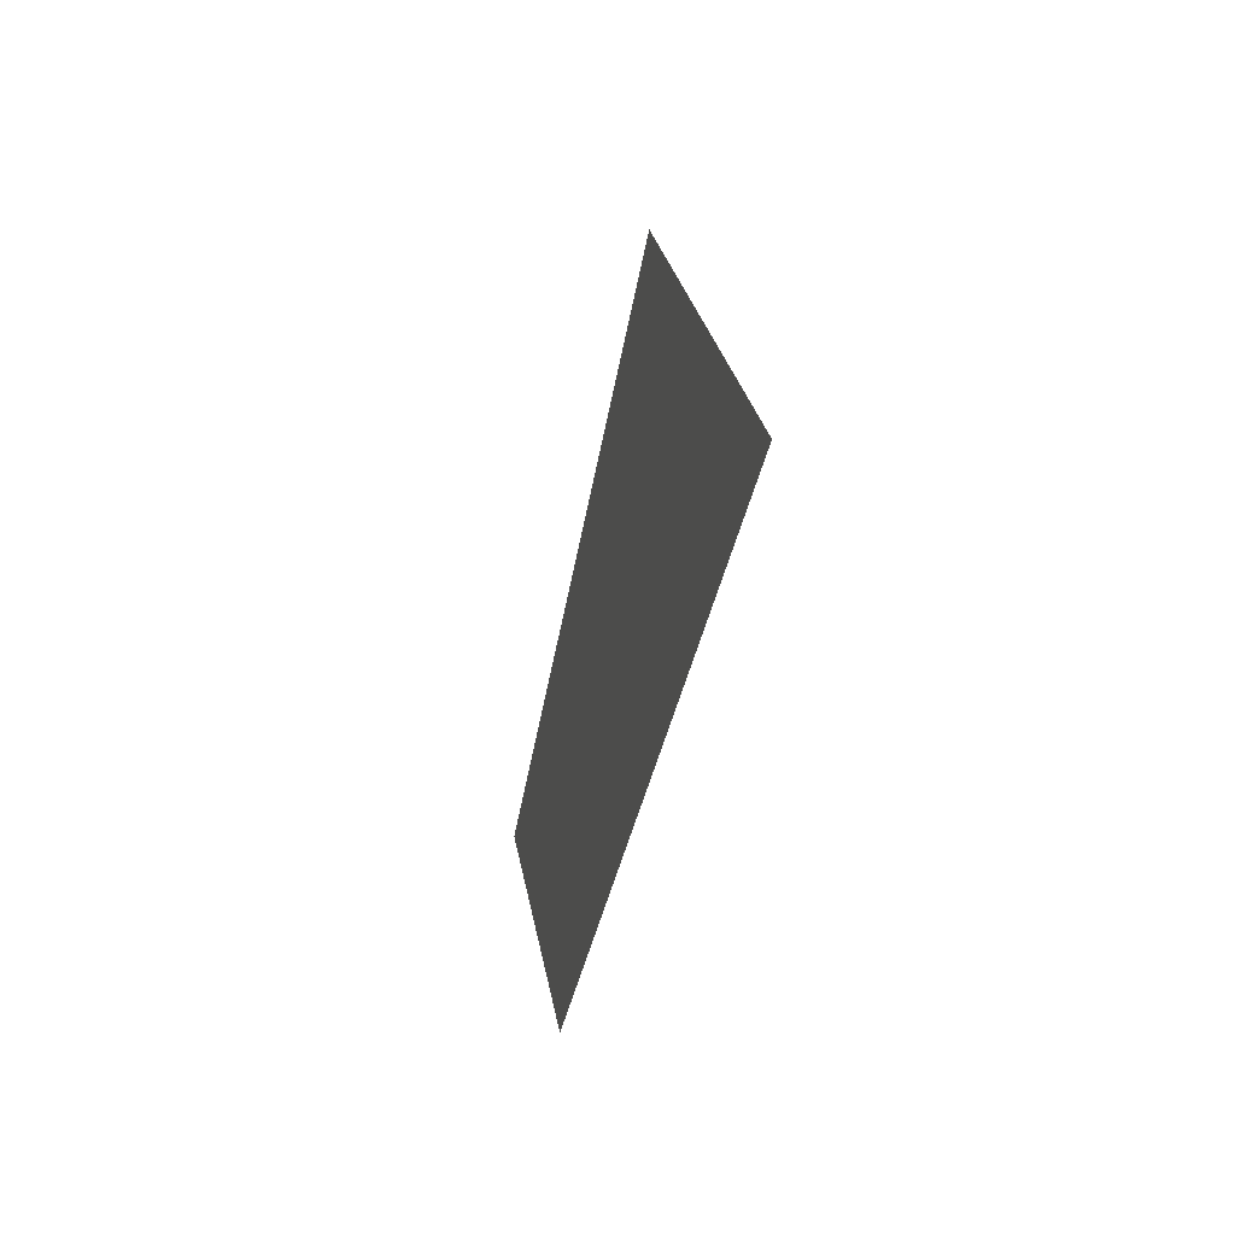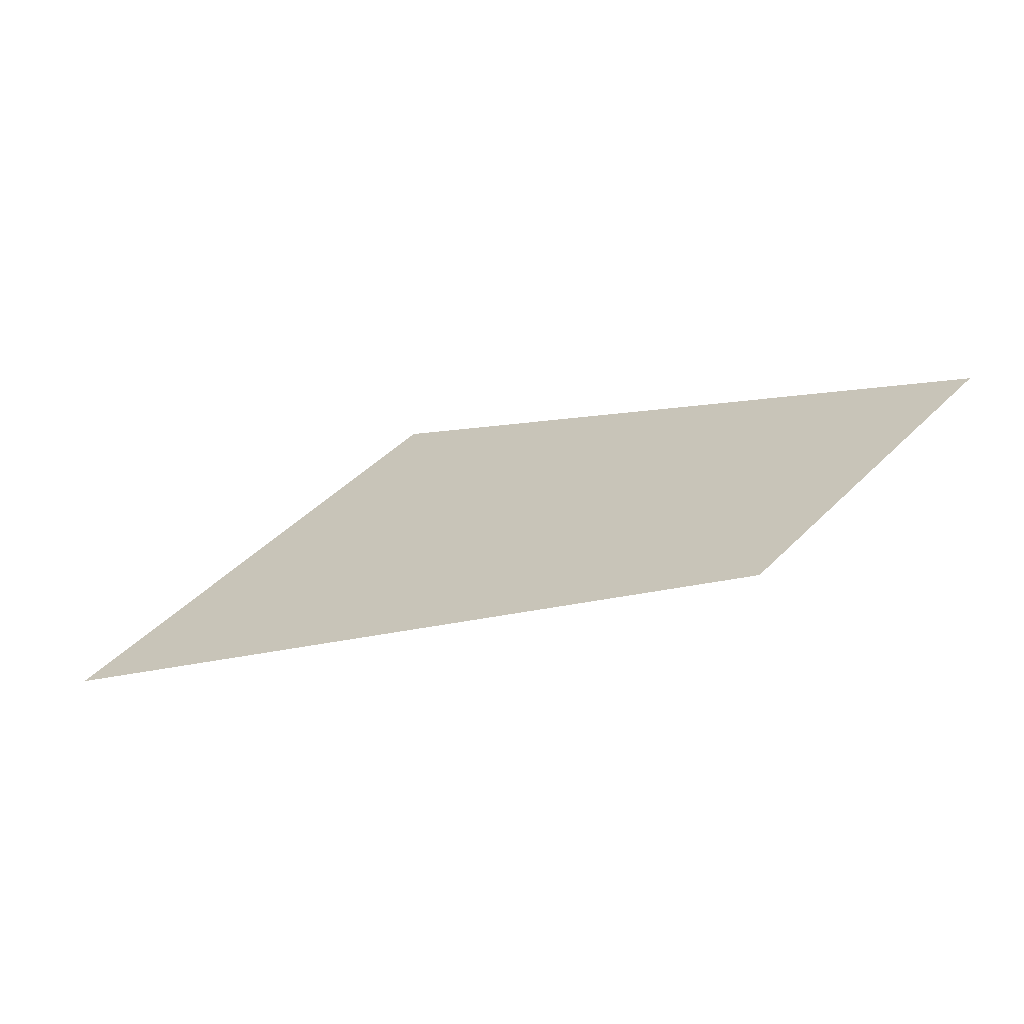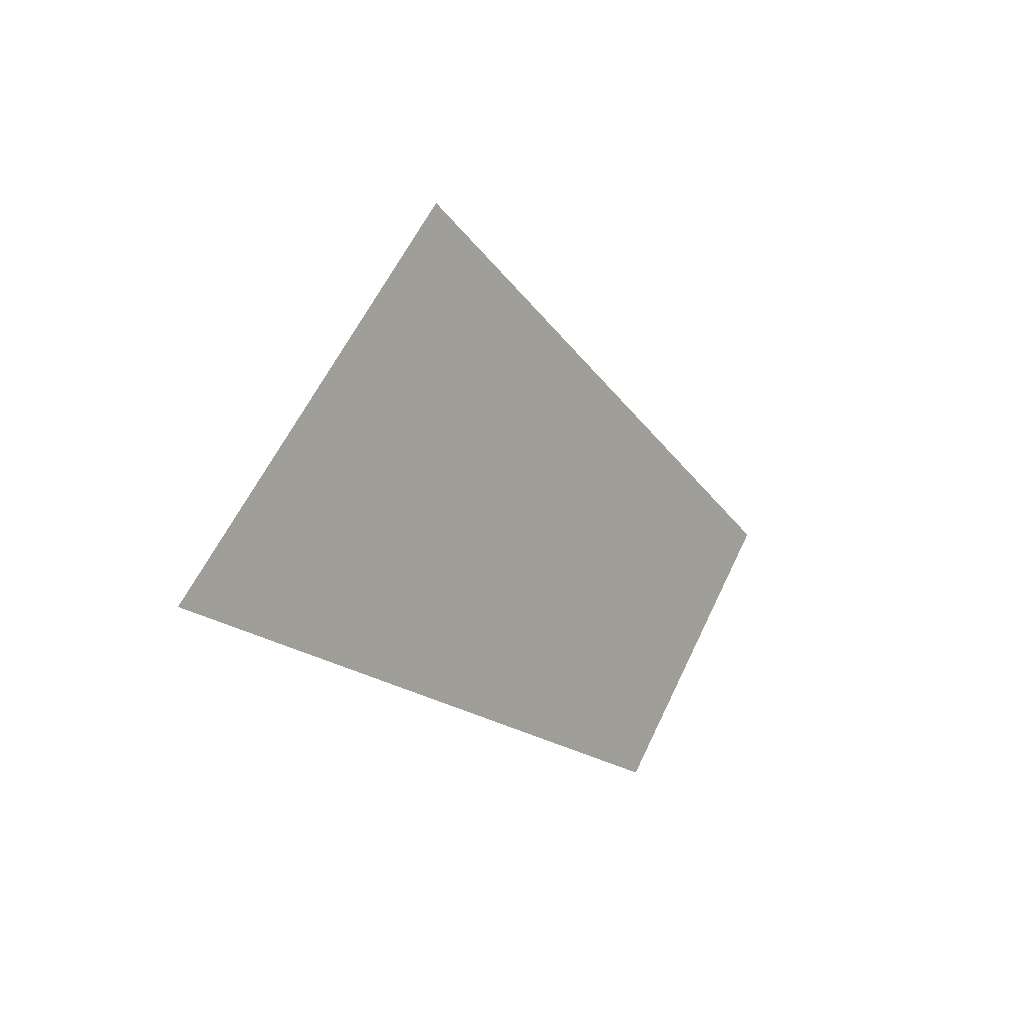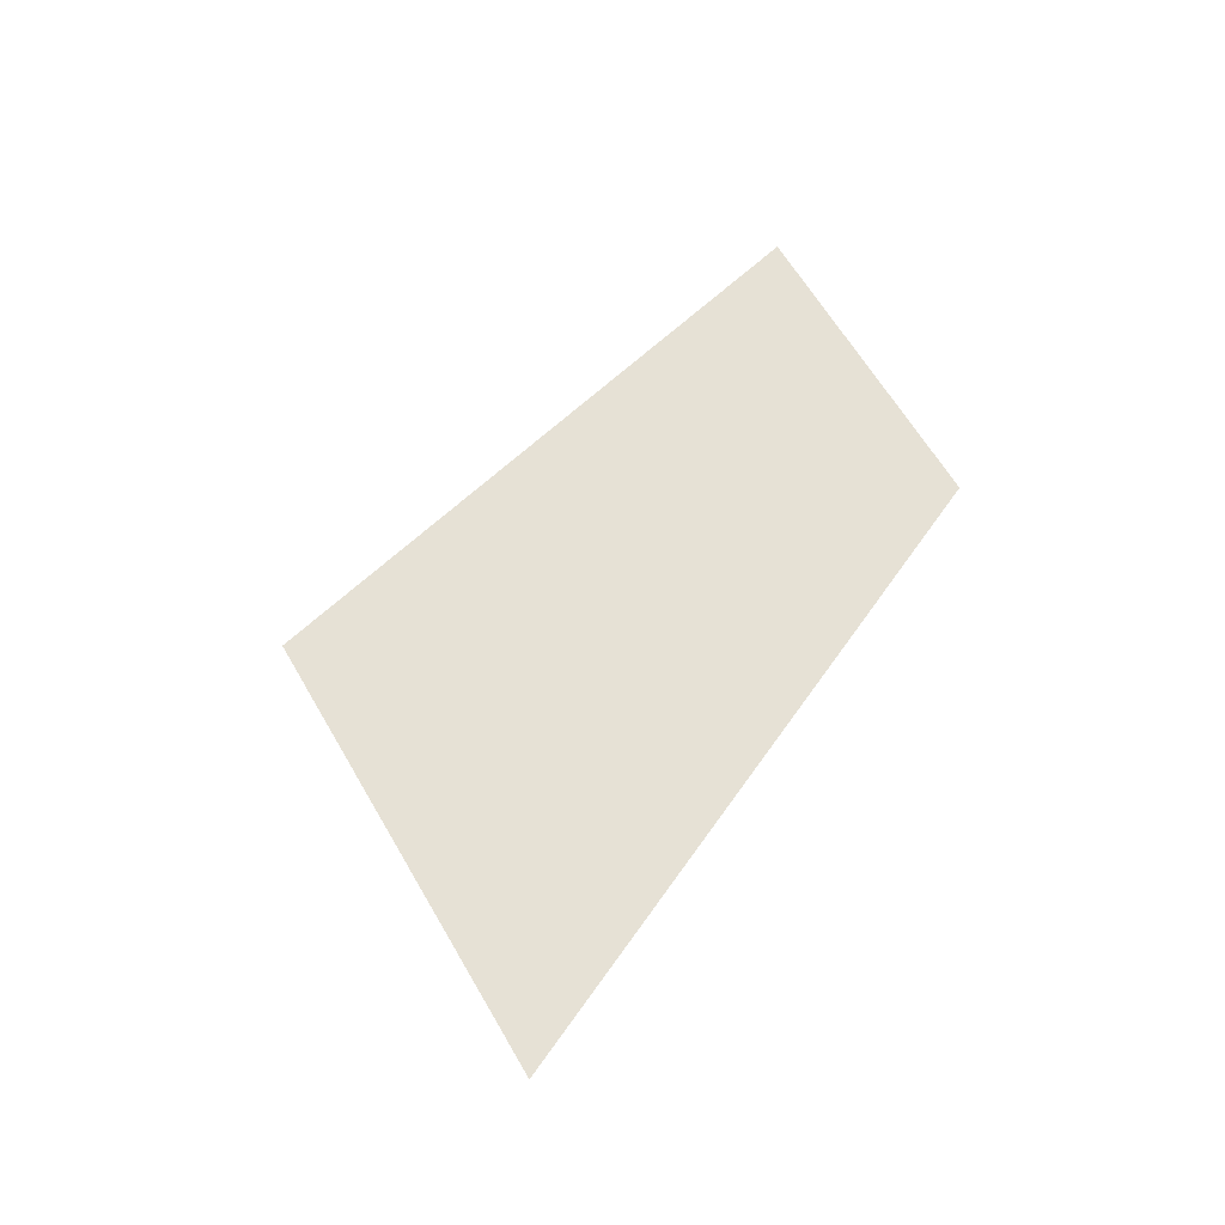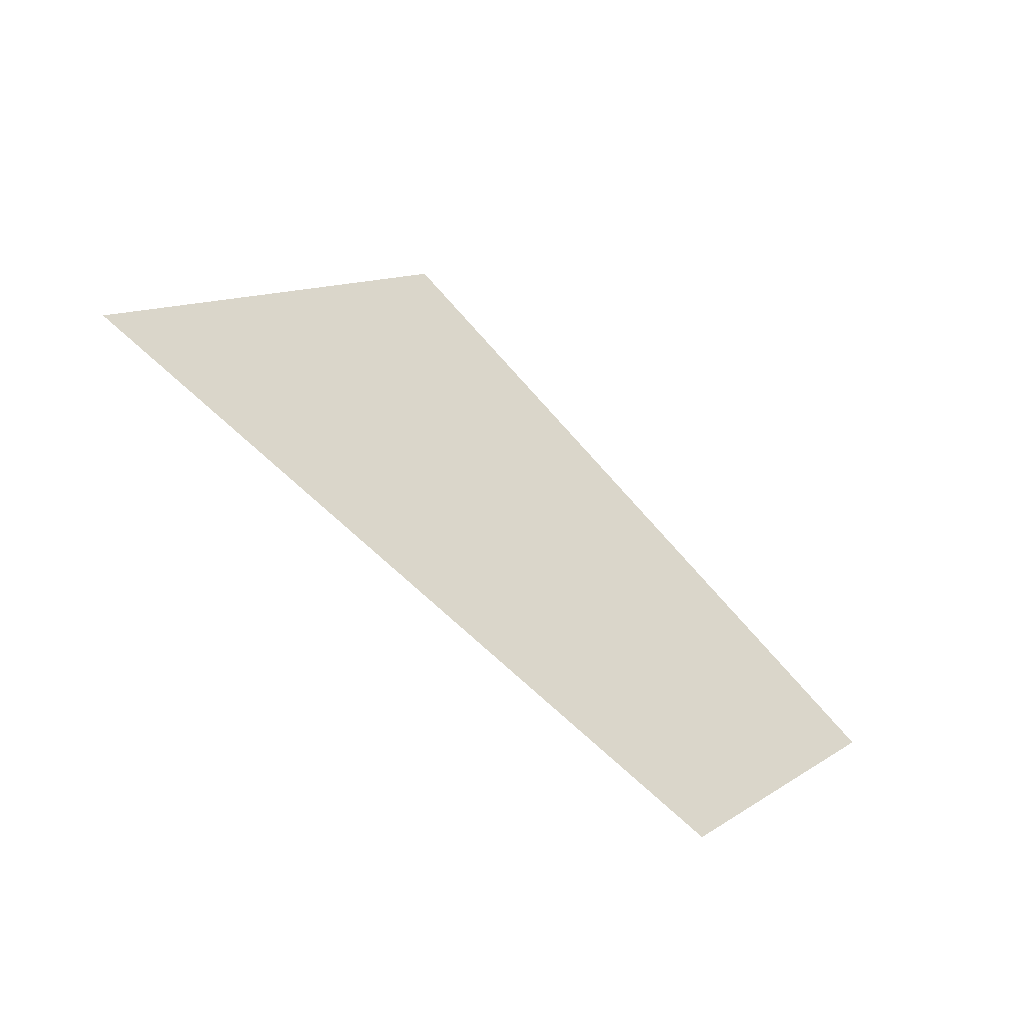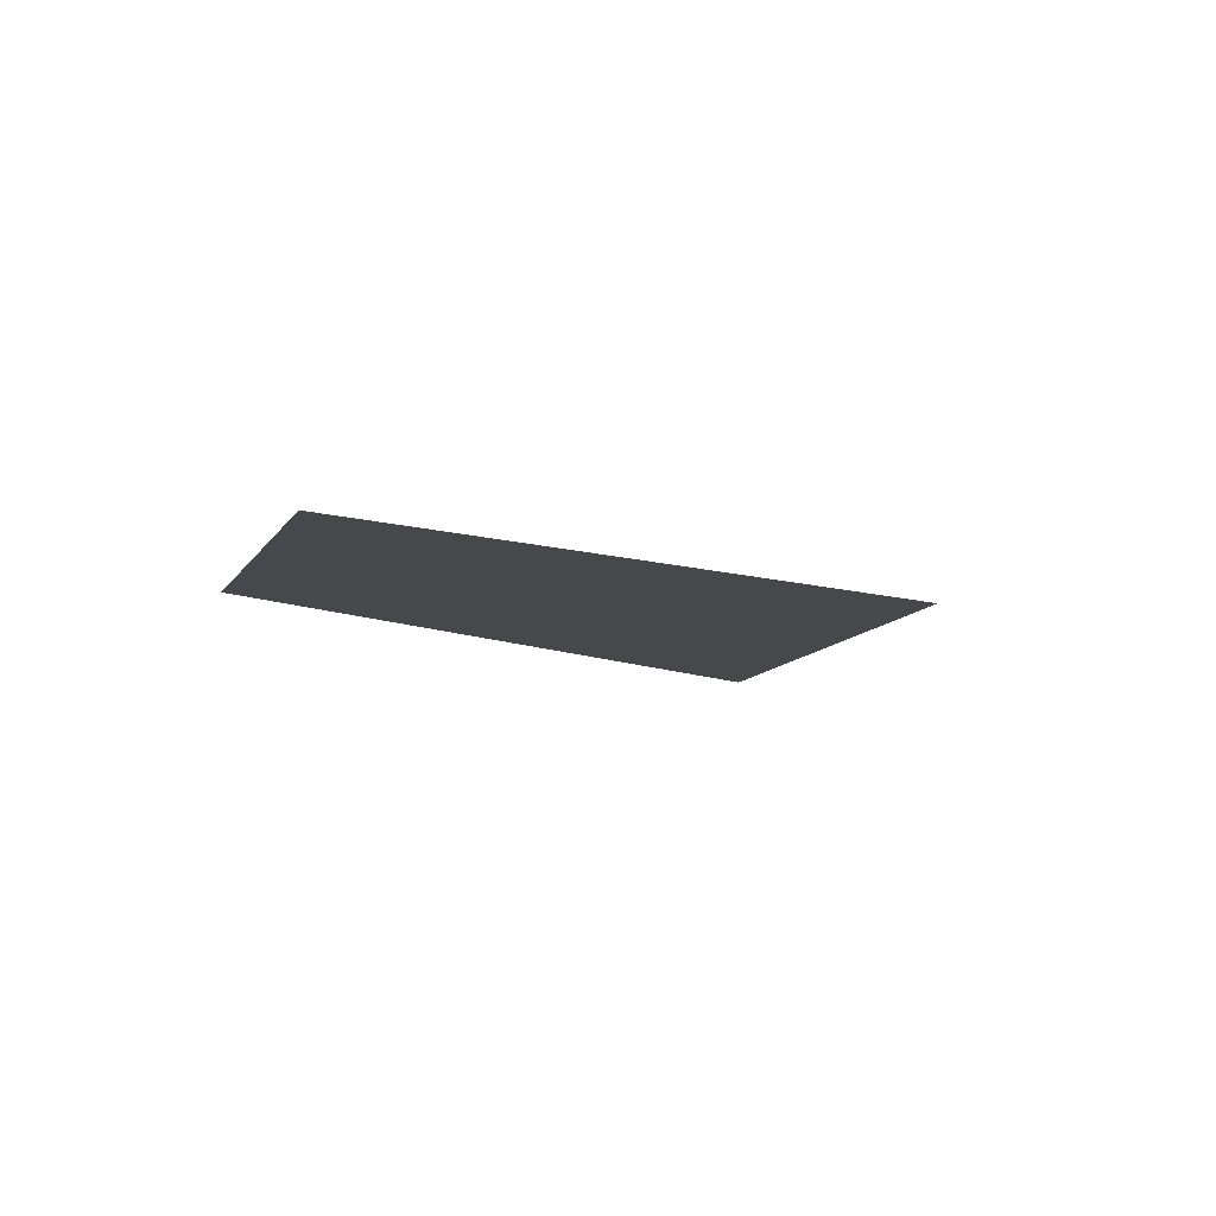
<metadata>
{"format":"obj","ext":"obj","renderer":"f3d","projection":"perspective","resolution":1024,"background":"white","views":[{"elev":-21.4,"azim":-102.7,"up":"+Y"},{"elev":-64.9,"azim":20.9,"up":"+Y"},{"elev":4.3,"azim":-53.3,"up":"+Y"},{"elev":64.5,"azim":-74.6,"up":"+Z"},{"elev":-47.4,"azim":-38.0,"up":"+Y"},{"elev":-11.6,"azim":115.7,"up":"+Z"}]}
</metadata>
<code>
o section.021_Plane.022
v -1.038 24.57 -0
v -0.1016 25.55 -0
v -3.776 25.56 0
v -2.414 26.96 -0
f 2 3 1
f 2 4 3

</code>
